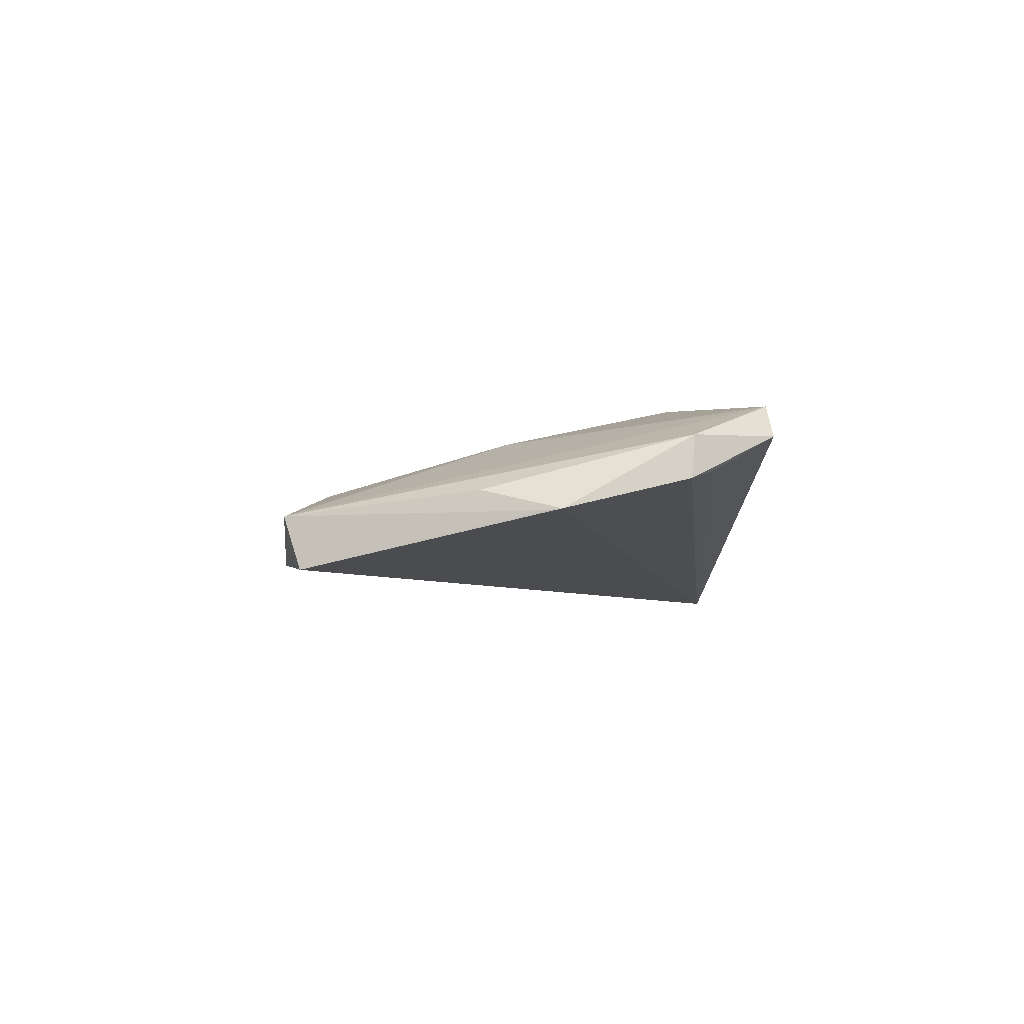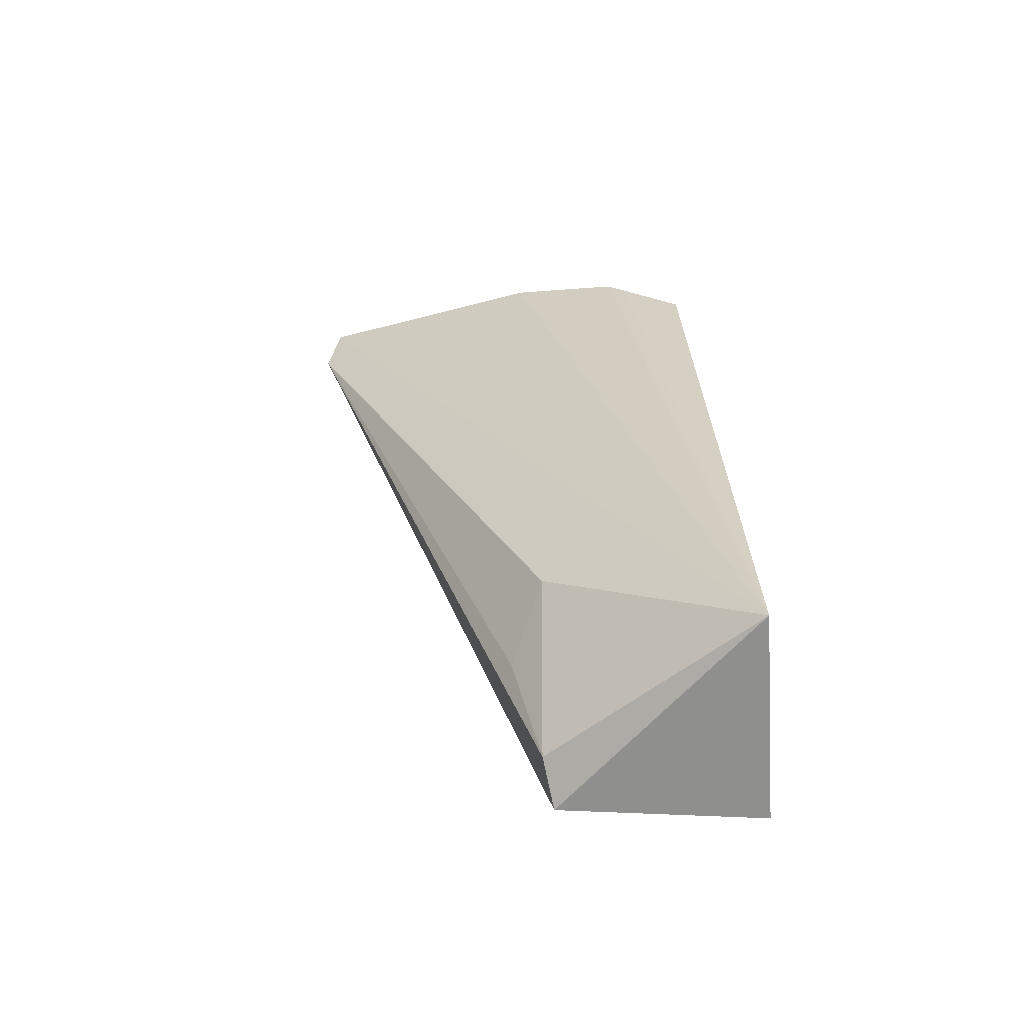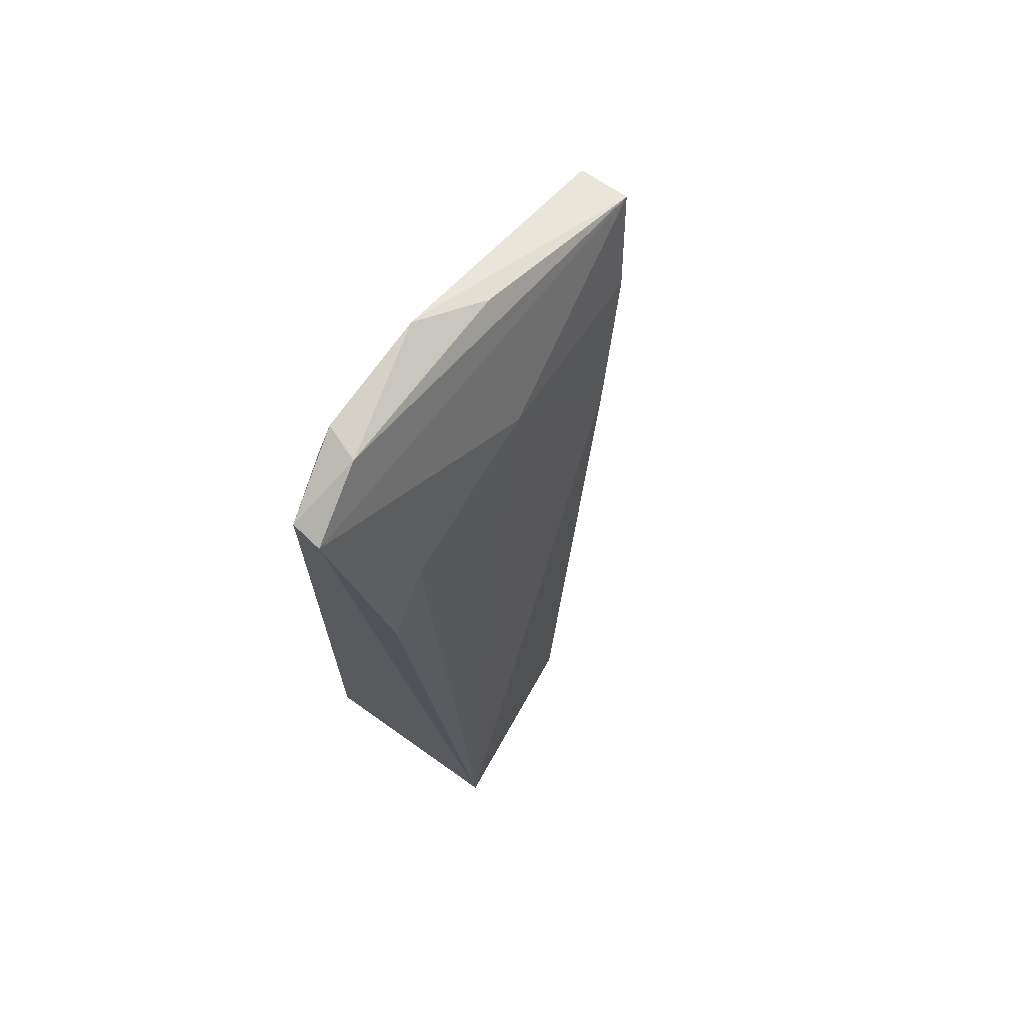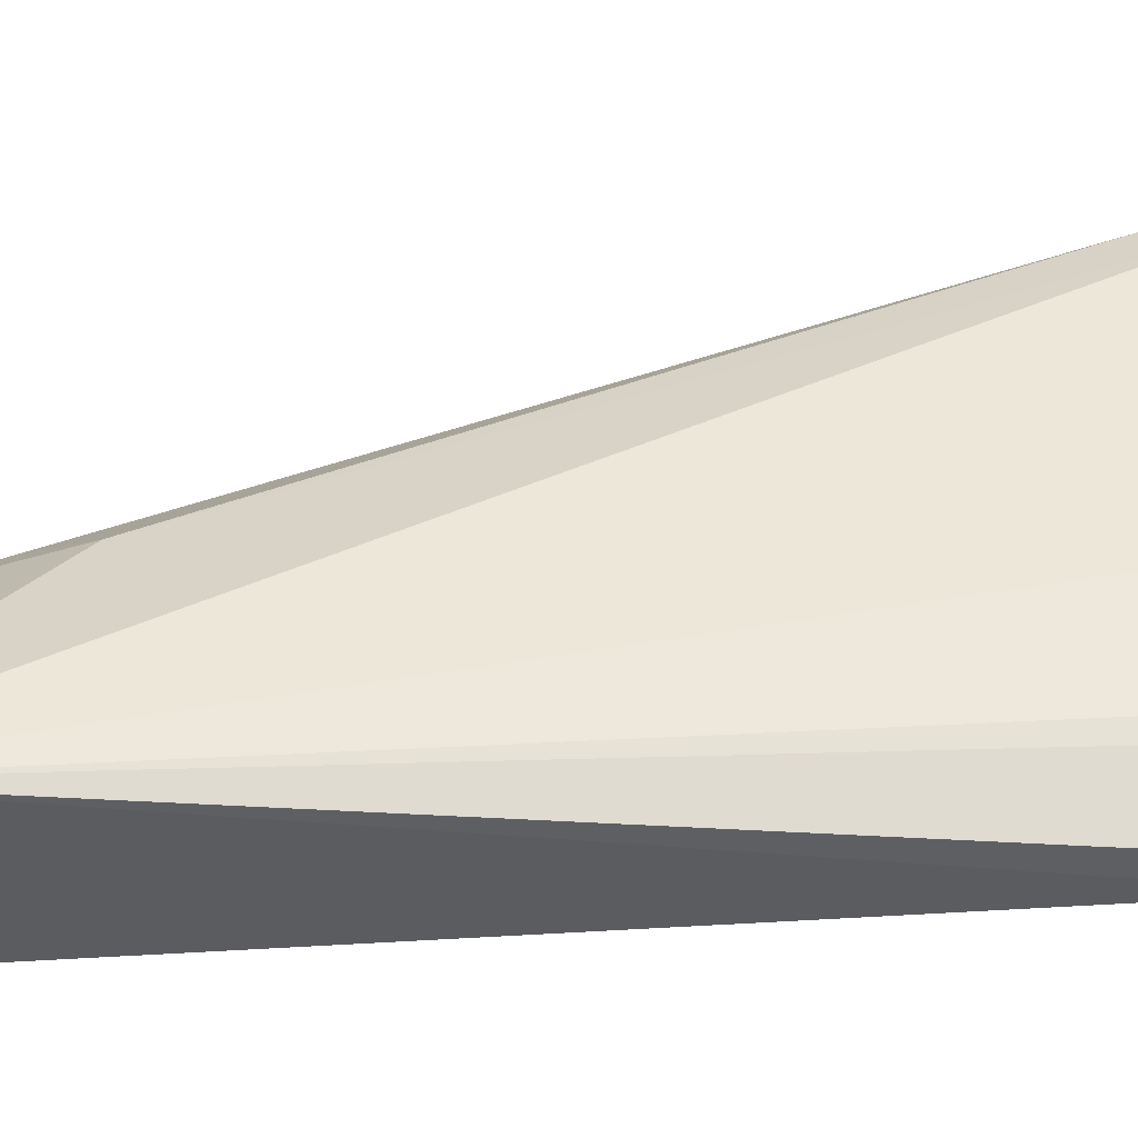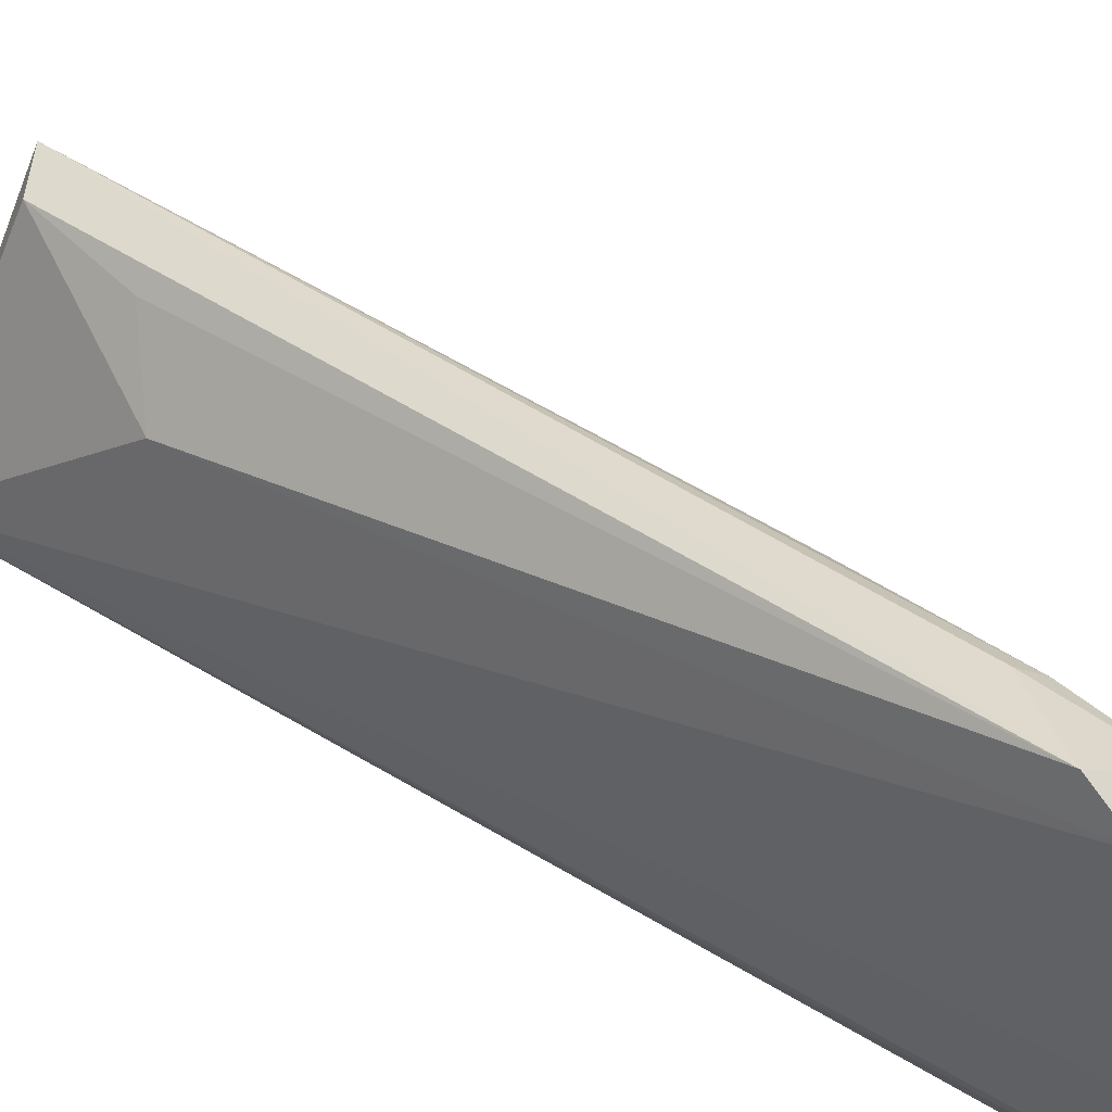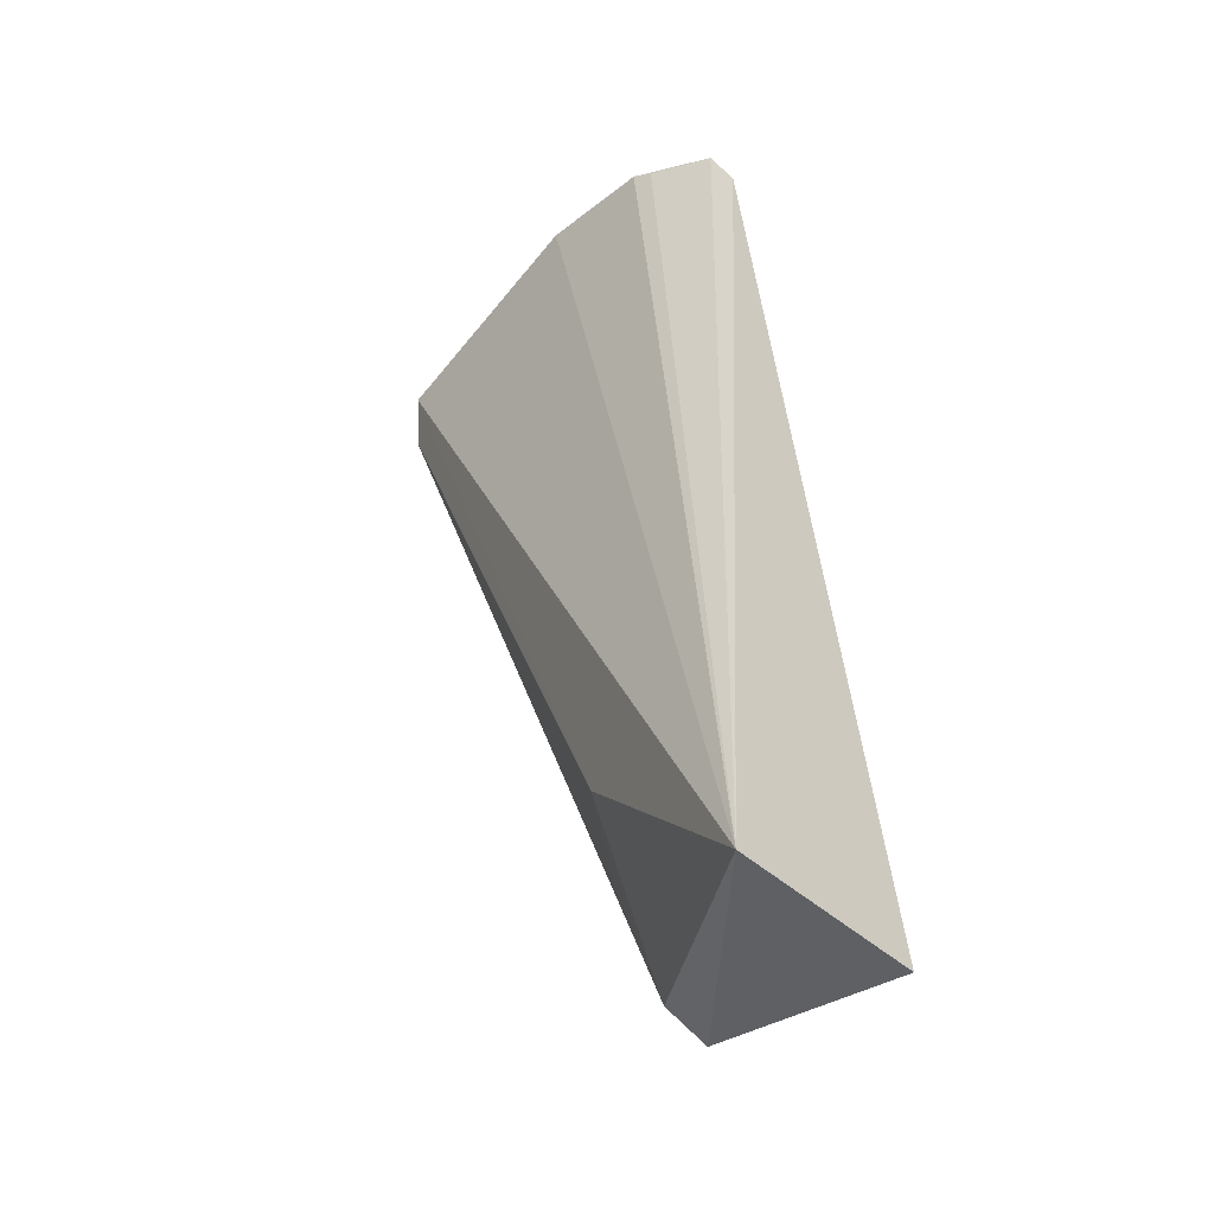
<metadata>
{"format":"obj","ext":"obj","renderer":"f3d","projection":"perspective","resolution":1024,"background":"white","views":[{"elev":78.7,"azim":74.2,"up":"+Y"},{"elev":-63.6,"azim":94.5,"up":"+Y"},{"elev":73.7,"azim":-144.3,"up":"+Y"},{"elev":-35.6,"azim":85.4,"up":"+Z"},{"elev":62.9,"azim":122.8,"up":"+Z"},{"elev":-42.0,"azim":134.2,"up":"+Y"}]}
</metadata>
<code>
v 0.009267 0.1658 0.1838
v 0.01344 0.0938 0.1419
v 0.01295 0.1747 0.1507
v 0.008287 0.1714 0.1426
v -0.005512 0.09315 0.1422
v 0.011 0.1721 0.1429
v 0.006205 0.1702 0.1826
v 0.01075 0.1701 0.1825
v -0.003706 0.09375 0.1599
v 0.01265 0.1736 0.1488
v 0.009636 0.1747 0.1494
v 0.003566 0.1624 0.1633
v 0.00879 0.1105 0.1599
v 0.01268 0.1756 0.1612
v 0.001394 0.1493 0.1739
v 0.004596 0.1601 0.1799
v 0.00338 0.1573 0.1484
v 0.0002432 0.09577 0.1606
v 0.01243 0.1753 0.1624
v 0.009166 0.1739 0.1669
v 0.003718 0.162 0.1791
v 0.003043 0.1501 0.1437
v 0.002998 0.106 0.1629
f 5 4 2
f 6 2 4
f 8 7 1
f 9 5 2
f 10 6 3
f 10 3 2
f 10 2 6
f 11 6 4
f 11 3 6
f 11 4 7
f 12 7 4
f 13 8 1
f 13 2 8
f 14 8 2
f 14 2 3
f 14 3 11
f 15 5 9
f 15 12 5
f 16 9 1
f 16 1 7
f 17 12 4
f 17 5 12
f 18 9 2
f 18 2 13
f 18 1 9
f 19 14 7
f 19 7 8
f 19 8 14
f 20 14 11
f 20 11 7
f 20 7 14
f 21 7 12
f 21 12 15
f 21 16 7
f 21 15 9
f 21 9 16
f 22 17 4
f 22 4 5
f 22 5 17
f 23 18 13
f 23 13 1
f 23 1 18

</code>
